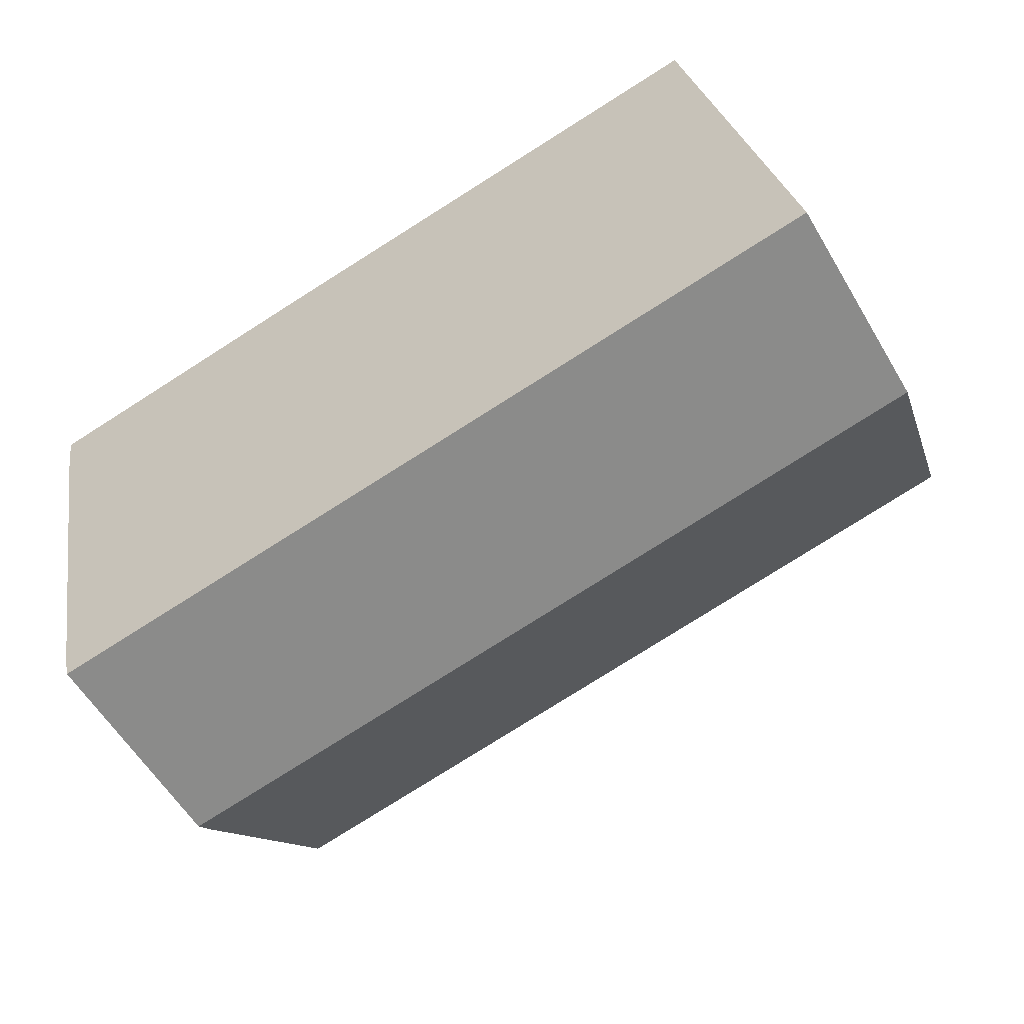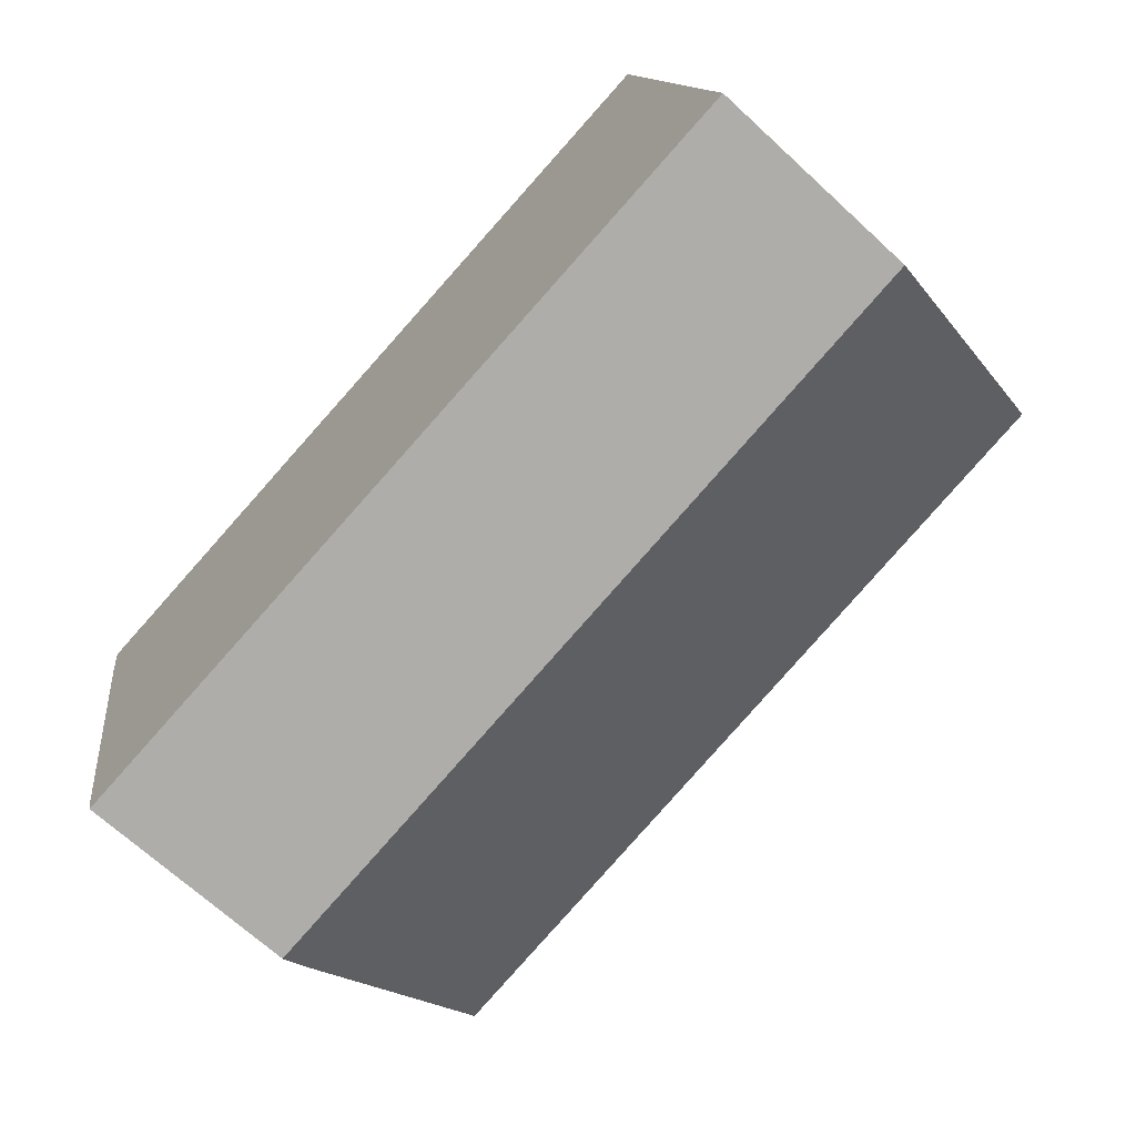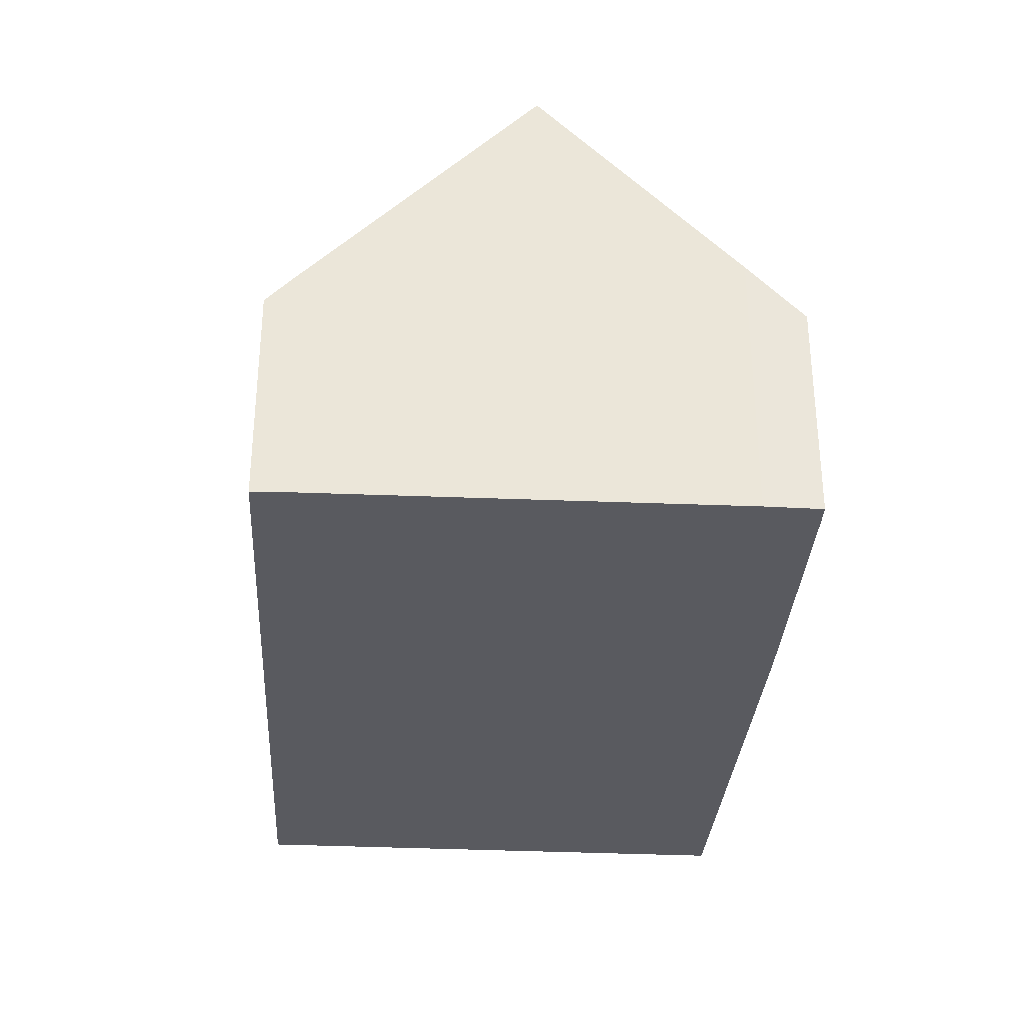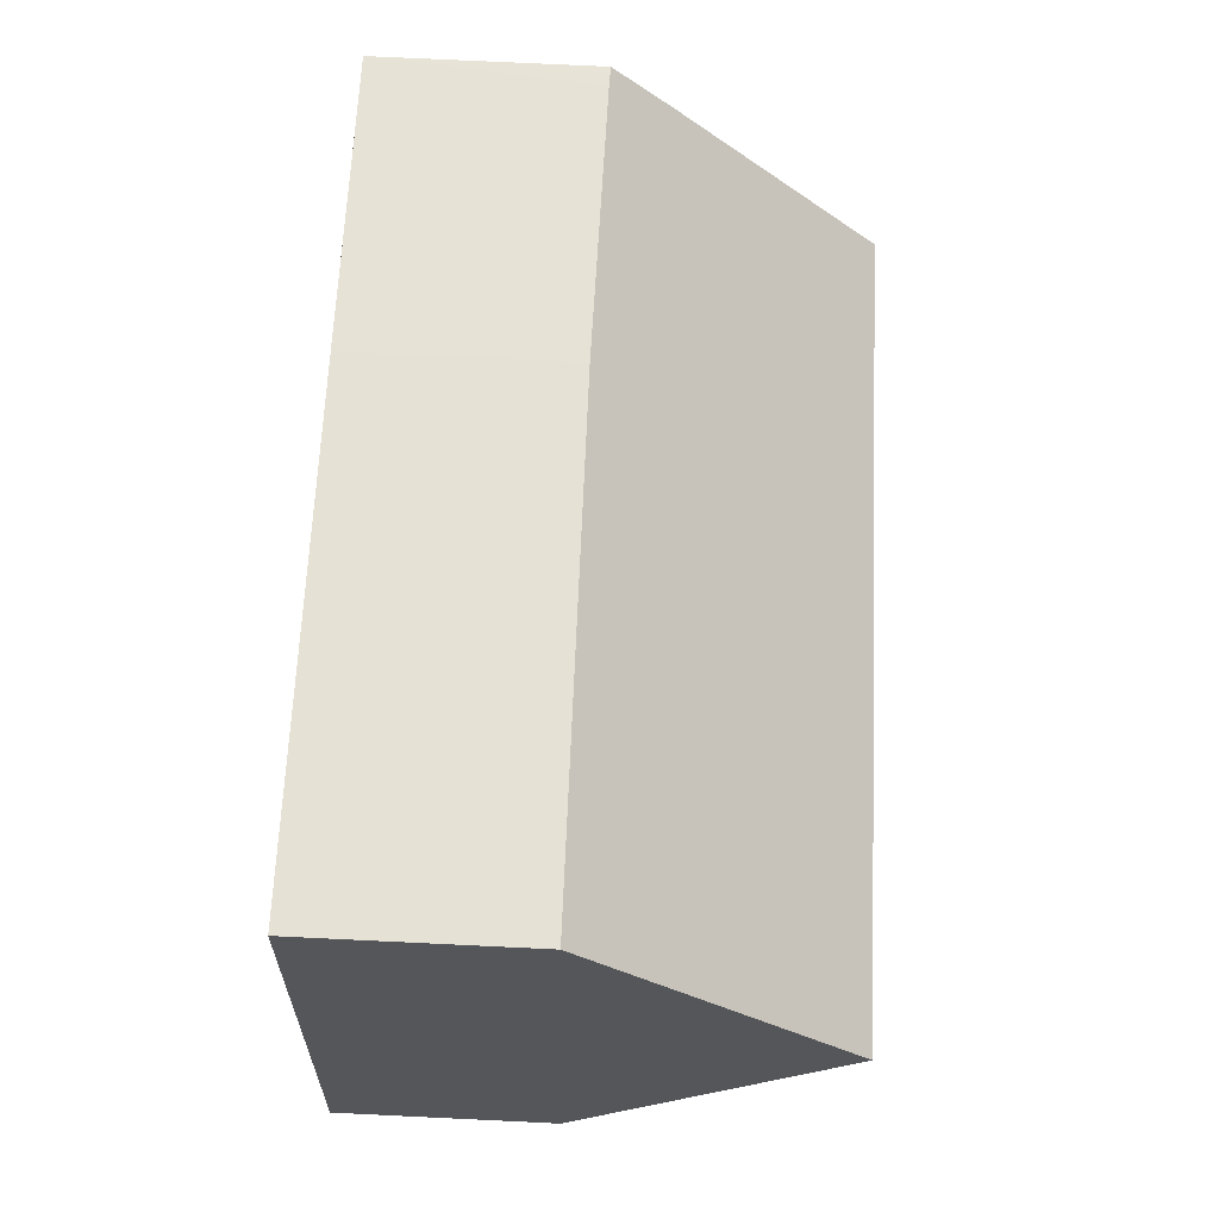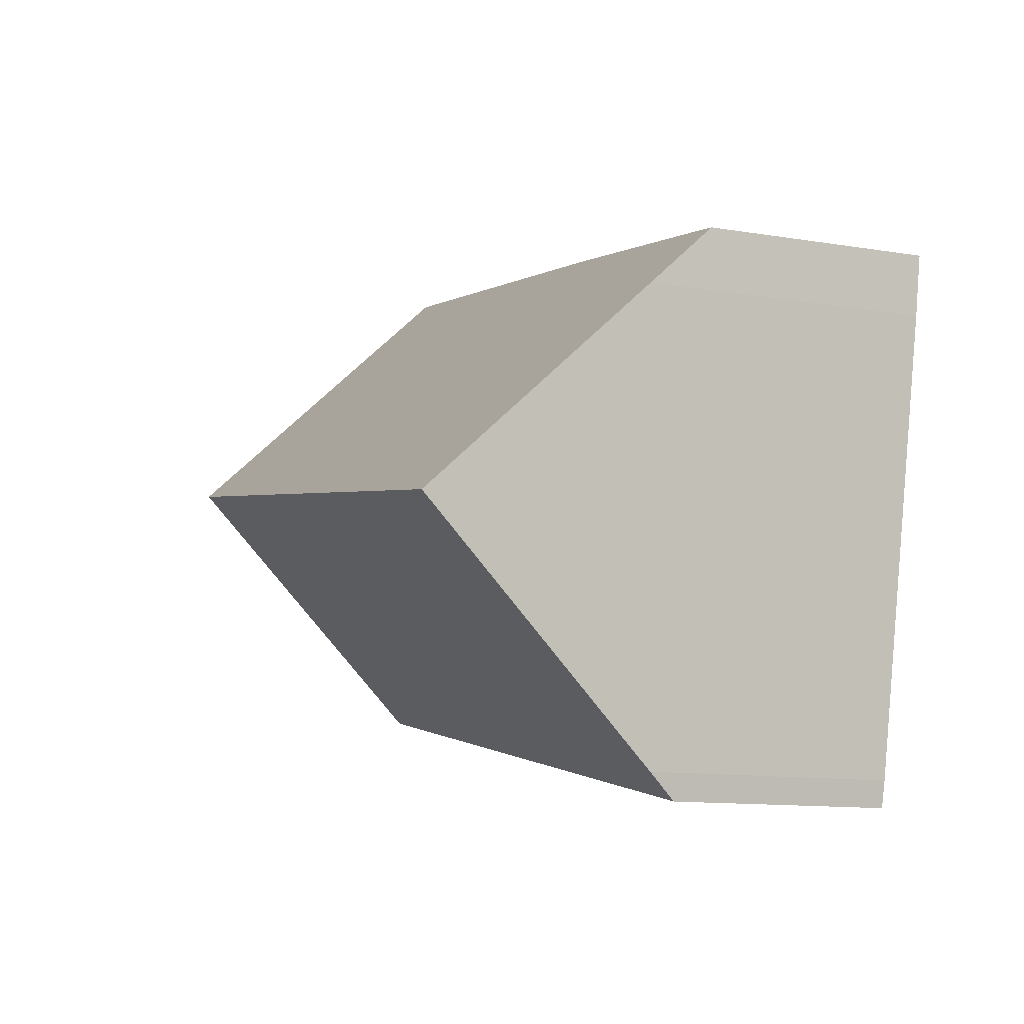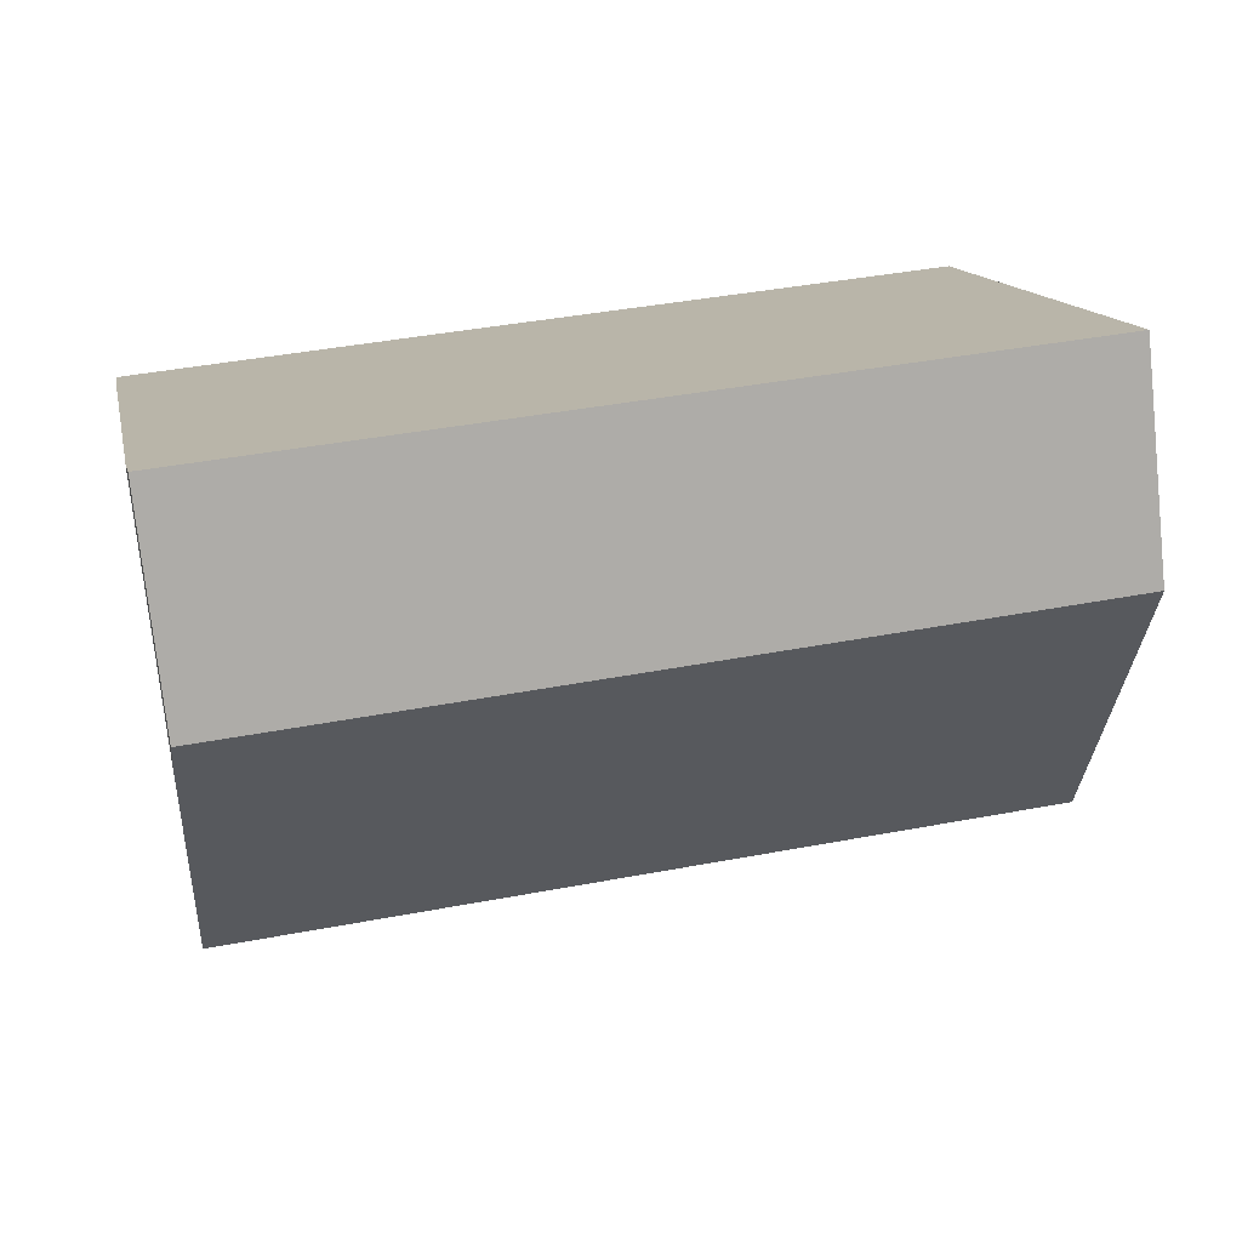
<metadata>
{"format":"obj","ext":"obj","renderer":"f3d","projection":"perspective","resolution":1024,"background":"white","views":[{"elev":-57.7,"azim":30.4,"up":"+Z"},{"elev":-68.8,"azim":47.3,"up":"+Z"},{"elev":-31.9,"azim":-104.7,"up":"+Y"},{"elev":75.5,"azim":92.7,"up":"+Z"},{"elev":-12.1,"azim":-111.3,"up":"+Z"},{"elev":-75.6,"azim":6.1,"up":"+Z"}]}
</metadata>
<code>
v  1.966 4.1 -9.709
v  16.07 9.063 -1.844
v  17 4.077 -6.757
v  1.846 4.595 -9.226
v  0.954 9.063 -4.834
v  0.189 5.235 -1.07
v  0 4.152 2.542e-16
v  0.395 4.142 0.088
v  5.679 4.09 1.187
v  15.14 4.152 2.996
v  0.189 6.552e-17 -1.07
v  0 0 0
v  0.954 2.96e-16 -4.834
v  1.846 5.649e-16 -9.226
v  1.966 5.945e-16 -9.709
v  5.679 -7.268e-17 1.187
v  0.395 -5.388e-18 0.088
v  15.14 -1.835e-16 2.996
v  16.07 1.129e-16 -1.844
v  17 4.137e-16 -6.757
g defaultobject
f 1 2 3
f 2 1 4
f 2 4 5
f 6 2 5
f 2 6 7
f 2 7 8
f 2 8 9
f 2 9 10
f 11 7 6
f 7 11 12
f 4 6 5
f 6 4 11
f 11 4 13
f 13 4 14
f 1 14 4
f 14 1 15
f 12 8 7
f 8 12 9
f 9 12 16
f 16 12 17
f 9 18 10
f 18 9 16
f 18 2 10
f 2 18 3
f 3 18 19
f 3 19 20
f 3 15 1
f 15 3 20
f 16 19 18
f 19 16 20
f 20 16 15
f 15 16 17
f 15 17 12
f 15 12 11
f 15 11 13
f 15 13 14

</code>
